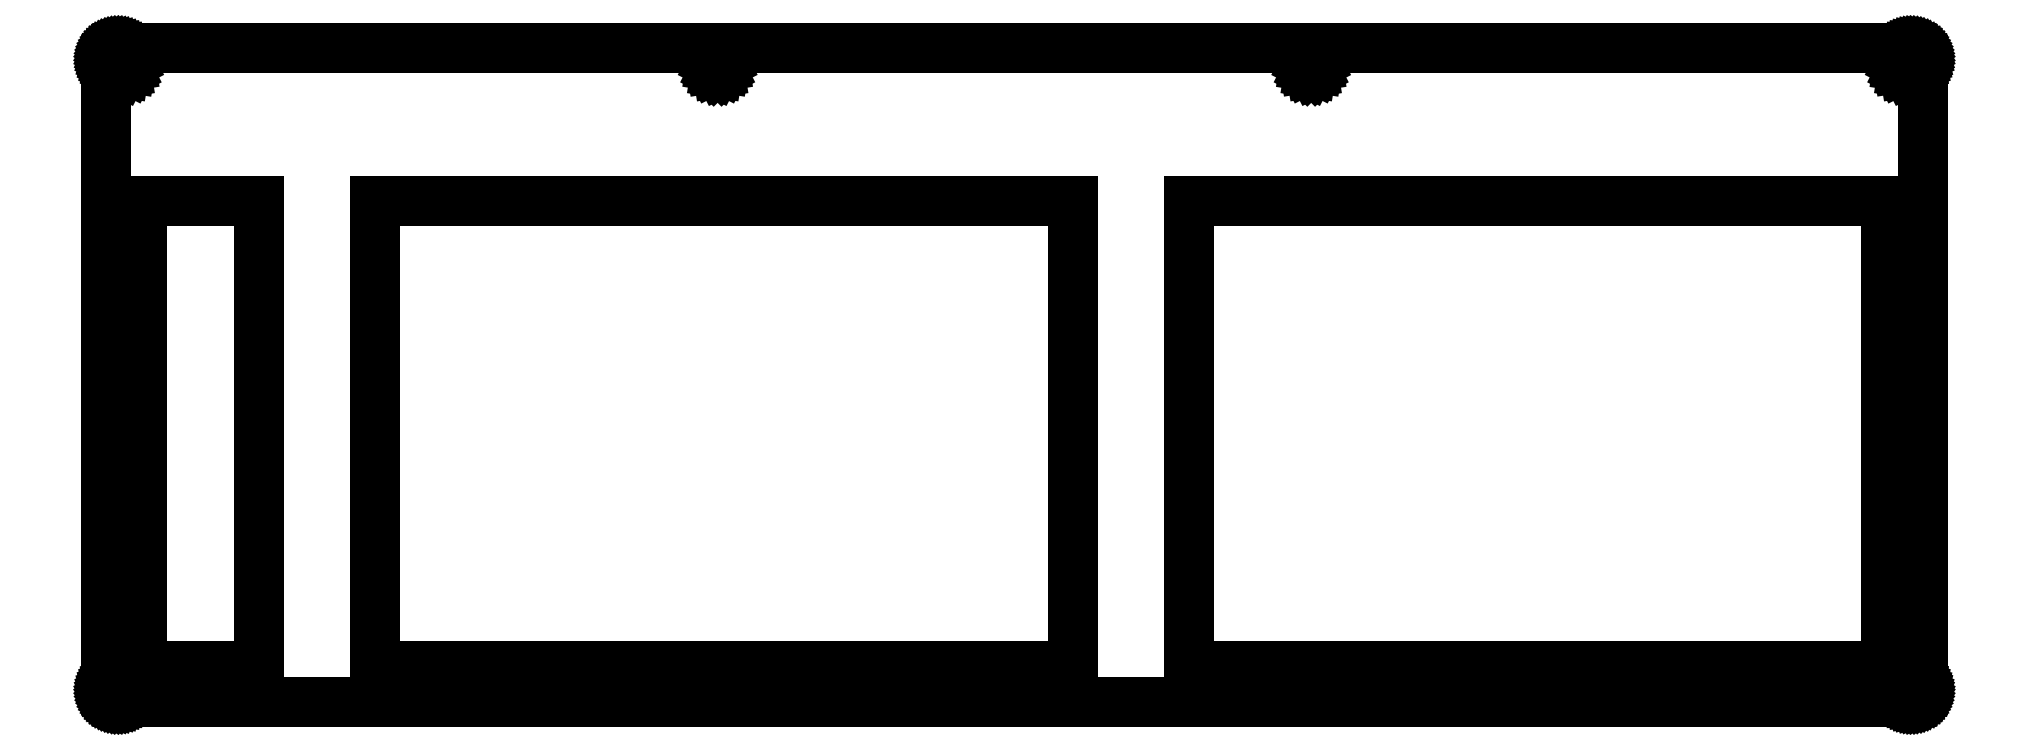
<metadata>
{"format":"dxf","ext":"dxf","renderer":"ezdxf+matplotlib","layout":"modelspace","background":"white","min_lineweight":24,"dpi":150}
</metadata>
<code>
0
SECTION
2
ENTITIES
0
LINE
8
0
10
295.8
20
107.5
30
0
11
296
21
107.5
31
0
0
LINE
8
0
10
296
20
107.5
30
0
11
296.2
21
107.5
31
0
0
LINE
8
0
10
296.2
20
107.5
30
0
11
296.3
21
107.4
31
0
0
LINE
8
0
10
296.3
20
107.4
30
0
11
296.5
21
107.4
31
0
0
LINE
8
0
10
296.5
20
107.4
30
0
11
296.6
21
107.3
31
0
0
LINE
8
0
10
296.6
20
107.3
30
0
11
296.8
21
107.3
31
0
0
LINE
8
0
10
296.8
20
107.3
30
0
11
296.9
21
107.2
31
0
0
LINE
8
0
10
296.9
20
107.2
30
0
11
297
21
107.1
31
0
0
LINE
8
0
10
297
20
107.1
30
0
11
297.1
21
107
31
0
0
LINE
8
0
10
297.1
20
107
30
0
11
297.3
21
106.9
31
0
0
LINE
8
0
10
297.3
20
106.9
30
0
11
297.4
21
106.8
31
0
0
LINE
8
0
10
297.4
20
106.8
30
0
11
297.5
21
106.7
31
0
0
LINE
8
0
10
297.5
20
106.7
30
0
11
297.6
21
106.5
31
0
0
LINE
8
0
10
297.6
20
106.5
30
0
11
297.6
21
106.4
31
0
0
LINE
8
0
10
297.6
20
106.4
30
0
11
297.7
21
106.3
31
0
0
LINE
8
0
10
297.7
20
106.3
30
0
11
297.7
21
106.1
31
0
0
LINE
8
0
10
297.7
20
106.1
30
0
11
297.8
21
106
31
0
0
LINE
8
0
10
297.8
20
106
30
0
11
297.8
21
105.8
31
0
0
LINE
8
0
10
297.8
20
105.8
30
0
11
297.8
21
105.7
31
0
0
LINE
8
0
10
297.8
20
105.7
30
0
11
297.8
21
105.5
31
0
0
LINE
8
0
10
297.8
20
105.5
30
0
11
297.8
21
2.252
31
0
0
LINE
8
0
10
297.8
20
2.252
30
0
11
297.8
21
2.095
31
0
0
LINE
8
0
10
297.8
20
2.095
30
0
11
297.8
21
1.939
31
0
0
LINE
8
0
10
297.8
20
1.939
30
0
11
297.8
21
1.785
31
0
0
LINE
8
0
10
297.8
20
1.785
30
0
11
297.7
21
1.633
31
0
0
LINE
8
0
10
297.7
20
1.633
30
0
11
297.7
21
1.486
31
0
0
LINE
8
0
10
297.7
20
1.486
30
0
11
297.6
21
1.344
31
0
0
LINE
8
0
10
297.6
20
1.344
30
0
11
297.6
21
1.207
31
0
0
LINE
8
0
10
297.6
20
1.207
30
0
11
297.5
21
1.076
31
0
0
LINE
8
0
10
297.5
20
1.076
30
0
11
297.4
21
0.9522
31
0
0
LINE
8
0
10
297.4
20
0.9522
30
0
11
297.3
21
0.8365
31
0
0
LINE
8
0
10
297.3
20
0.8365
30
0
11
297.1
21
0.7304
31
0
0
LINE
8
0
10
297.1
20
0.7304
30
0
11
297
21
0.6325
31
0
0
LINE
8
0
10
297
20
0.6325
30
0
11
296.9
21
0.5457
31
0
0
LINE
8
0
10
296.9
20
0.5457
30
0
11
296.8
21
0.4685
31
0
0
LINE
8
0
10
296.8
20
0.4685
30
0
11
296.6
21
0.4038
31
0
0
LINE
8
0
10
296.6
20
0.4038
30
0
11
296.5
21
0.3486
31
0
0
LINE
8
0
10
296.5
20
0.3486
30
0
11
296.3
21
0.3073
31
0
0
LINE
8
0
10
296.3
20
0.3073
30
0
11
296.2
21
0.2756
31
0
0
LINE
8
0
10
296.2
20
0.2756
30
0
11
296
21
0.2577
31
0
0
LINE
8
0
10
296
20
0.2577
30
0
11
295.8
21
0.2522
31
0
0
LINE
8
0
10
295.8
20
0.2522
30
0
11
2.096
21
0.2522
31
0
0
LINE
8
0
10
2.096
20
0.2522
30
0
11
1.939
21
0.2577
31
0
0
LINE
8
0
10
1.939
20
0.2577
30
0
11
1.782
21
0.2756
31
0
0
LINE
8
0
10
1.782
20
0.2756
30
0
11
1.629
21
0.3073
31
0
0
LINE
8
0
10
1.629
20
0.3073
30
0
11
1.476
21
0.3486
31
0
0
LINE
8
0
10
1.476
20
0.3486
30
0
11
1.33
21
0.4038
31
0
0
LINE
8
0
10
1.33
20
0.4038
30
0
11
1.188
21
0.4685
31
0
0
LINE
8
0
10
1.188
20
0.4685
30
0
11
1.05
21
0.5457
31
0
0
LINE
8
0
10
1.05
20
0.5457
30
0
11
0.9192
21
0.6325
31
0
0
LINE
8
0
10
0.9192
20
0.6325
30
0
11
0.7965
21
0.7304
31
0
0
LINE
8
0
10
0.7965
20
0.7304
30
0
11
0.6808
21
0.8365
31
0
0
LINE
8
0
10
0.6808
20
0.8365
30
0
11
0.5746
21
0.9522
31
0
0
LINE
8
0
10
0.5746
20
0.9522
30
0
11
0.4768
21
1.076
31
0
0
LINE
8
0
10
0.4768
20
1.076
30
0
11
0.39
21
1.207
31
0
0
LINE
8
0
10
0.39
20
1.207
30
0
11
0.3128
21
1.344
31
0
0
LINE
8
0
10
0.3128
20
1.344
30
0
11
0.248
21
1.486
31
0
0
LINE
8
0
10
0.248
20
1.486
30
0
11
0.1929
21
1.633
31
0
0
LINE
8
0
10
0.1929
20
1.633
30
0
11
0.1502
21
1.785
31
0
0
LINE
8
0
10
0.1502
20
1.785
30
0
11
0.1199
21
1.939
31
0
0
LINE
8
0
10
0.1199
20
1.939
30
0
11
0.102
21
2.095
31
0
0
LINE
8
0
10
0.102
20
2.095
30
0
11
0.09508
21
2.25
31
0
0
LINE
8
0
10
0.09508
20
2.25
30
0
11
0.09508
21
105.5
31
0
0
LINE
8
0
10
0.09508
20
105.5
30
0
11
0.102
21
105.7
31
0
0
LINE
8
0
10
0.102
20
105.7
30
0
11
0.1199
21
105.8
31
0
0
LINE
8
0
10
0.1199
20
105.8
30
0
11
0.1502
21
106
31
0
0
LINE
8
0
10
0.1502
20
106
30
0
11
0.1929
21
106.1
31
0
0
LINE
8
0
10
0.1929
20
106.1
30
0
11
0.248
21
106.3
31
0
0
LINE
8
0
10
0.248
20
106.3
30
0
11
0.3128
21
106.4
31
0
0
LINE
8
0
10
0.3128
20
106.4
30
0
11
0.39
21
106.5
31
0
0
LINE
8
0
10
0.39
20
106.5
30
0
11
0.4768
21
106.7
31
0
0
LINE
8
0
10
0.4768
20
106.7
30
0
11
0.5746
21
106.8
31
0
0
LINE
8
0
10
0.5746
20
106.8
30
0
11
0.6808
21
106.9
31
0
0
LINE
8
0
10
0.6808
20
106.9
30
0
11
0.7965
21
107
31
0
0
LINE
8
0
10
0.7965
20
107
30
0
11
0.9192
21
107.1
31
0
0
LINE
8
0
10
0.9192
20
107.1
30
0
11
1.05
21
107.2
31
0
0
LINE
8
0
10
1.05
20
107.2
30
0
11
1.188
21
107.3
31
0
0
LINE
8
0
10
1.188
20
107.3
30
0
11
1.33
21
107.3
31
0
0
LINE
8
0
10
1.33
20
107.3
30
0
11
1.476
21
107.4
31
0
0
LINE
8
0
10
1.476
20
107.4
30
0
11
1.629
21
107.4
31
0
0
LINE
8
0
10
1.629
20
107.4
30
0
11
1.782
21
107.5
31
0
0
LINE
8
0
10
1.782
20
107.5
30
0
11
1.939
21
107.5
31
0
0
LINE
8
0
10
1.939
20
107.5
30
0
11
2.096
21
107.5
31
0
0
LINE
8
0
10
2.096
20
107.5
30
0
11
295.8
21
107.5
31
0
0
LINE
8
0
10
294.5
20
4.298
30
0
11
294.2
21
4.141
31
0
0
LINE
8
0
10
294.2
20
4.141
30
0
11
294
21
3.897
31
0
0
LINE
8
0
10
294
20
3.897
30
0
11
293.8
21
3.591
31
0
0
LINE
8
0
10
293.8
20
3.591
30
0
11
293.7
21
3.251
31
0
0
LINE
8
0
10
293.7
20
3.251
30
0
11
293.8
21
2.912
31
0
0
LINE
8
0
10
293.8
20
2.912
30
0
11
294
21
2.604
31
0
0
LINE
8
0
10
294
20
2.604
30
0
11
294.2
21
2.362
31
0
0
LINE
8
0
10
294.2
20
2.362
30
0
11
294.5
21
2.205
31
0
0
LINE
8
0
10
294.5
20
2.205
30
0
11
294.8
21
2.151
31
0
0
LINE
8
0
10
294.8
20
2.151
30
0
11
295.2
21
2.205
31
0
0
LINE
8
0
10
295.2
20
2.205
30
0
11
295.5
21
2.362
31
0
0
LINE
8
0
10
295.5
20
2.362
30
0
11
295.7
21
2.604
31
0
0
LINE
8
0
10
295.7
20
2.604
30
0
11
295.9
21
2.912
31
0
0
LINE
8
0
10
295.9
20
2.912
30
0
11
295.9
21
3.251
31
0
0
LINE
8
0
10
295.9
20
3.251
30
0
11
295.9
21
3.591
31
0
0
LINE
8
0
10
295.9
20
3.591
30
0
11
295.7
21
3.897
31
0
0
LINE
8
0
10
295.7
20
3.897
30
0
11
295.5
21
4.141
31
0
0
LINE
8
0
10
295.5
20
4.141
30
0
11
295.2
21
4.298
31
0
0
LINE
8
0
10
295.2
20
4.298
30
0
11
294.8
21
4.35
31
0
0
LINE
8
0
10
294.8
20
4.35
30
0
11
294.5
21
4.298
31
0
0
LINE
8
0
10
197.3
20
4.298
30
0
11
196.9
21
4.141
31
0
0
LINE
8
0
10
196.9
20
4.141
30
0
11
196.7
21
3.897
31
0
0
LINE
8
0
10
196.7
20
3.897
30
0
11
196.5
21
3.591
31
0
0
LINE
8
0
10
196.5
20
3.591
30
0
11
196.5
21
3.251
31
0
0
LINE
8
0
10
196.5
20
3.251
30
0
11
196.5
21
2.912
31
0
0
LINE
8
0
10
196.5
20
2.912
30
0
11
196.7
21
2.604
31
0
0
LINE
8
0
10
196.7
20
2.604
30
0
11
196.9
21
2.362
31
0
0
LINE
8
0
10
196.9
20
2.362
30
0
11
197.3
21
2.205
31
0
0
LINE
8
0
10
197.3
20
2.205
30
0
11
197.6
21
2.151
31
0
0
LINE
8
0
10
197.6
20
2.151
30
0
11
197.9
21
2.205
31
0
0
LINE
8
0
10
197.9
20
2.205
30
0
11
198.2
21
2.362
31
0
0
LINE
8
0
10
198.2
20
2.362
30
0
11
198.5
21
2.604
31
0
0
LINE
8
0
10
198.5
20
2.604
30
0
11
198.6
21
2.912
31
0
0
LINE
8
0
10
198.6
20
2.912
30
0
11
198.7
21
3.251
31
0
0
LINE
8
0
10
198.7
20
3.251
30
0
11
198.6
21
3.591
31
0
0
LINE
8
0
10
198.6
20
3.591
30
0
11
198.5
21
3.897
31
0
0
LINE
8
0
10
198.5
20
3.897
30
0
11
198.2
21
4.141
31
0
0
LINE
8
0
10
198.2
20
4.141
30
0
11
197.9
21
4.298
31
0
0
LINE
8
0
10
197.9
20
4.298
30
0
11
197.6
21
4.35
31
0
0
LINE
8
0
10
197.6
20
4.35
30
0
11
197.3
21
4.298
31
0
0
LINE
8
0
10
100
20
4.298
30
0
11
99.7
21
4.141
31
0
0
LINE
8
0
10
99.7
20
4.141
30
0
11
99.46
21
3.897
31
0
0
LINE
8
0
10
99.46
20
3.897
30
0
11
99.3
21
3.591
31
0
0
LINE
8
0
10
99.3
20
3.591
30
0
11
99.24
21
3.251
31
0
0
LINE
8
0
10
99.24
20
3.251
30
0
11
99.3
21
2.912
31
0
0
LINE
8
0
10
99.3
20
2.912
30
0
11
99.46
21
2.604
31
0
0
LINE
8
0
10
99.46
20
2.604
30
0
11
99.7
21
2.362
31
0
0
LINE
8
0
10
99.7
20
2.362
30
0
11
100
21
2.205
31
0
0
LINE
8
0
10
100
20
2.205
30
0
11
100.3
21
2.151
31
0
0
LINE
8
0
10
100.3
20
2.151
30
0
11
100.7
21
2.205
31
0
0
LINE
8
0
10
100.7
20
2.205
30
0
11
101
21
2.362
31
0
0
LINE
8
0
10
101
20
2.362
30
0
11
101.2
21
2.604
31
0
0
LINE
8
0
10
101.2
20
2.604
30
0
11
101.4
21
2.912
31
0
0
LINE
8
0
10
101.4
20
2.912
30
0
11
101.4
21
3.251
31
0
0
LINE
8
0
10
101.4
20
3.251
30
0
11
101.4
21
3.591
31
0
0
LINE
8
0
10
101.4
20
3.591
30
0
11
101.2
21
3.897
31
0
0
LINE
8
0
10
101.2
20
3.897
30
0
11
101
21
4.141
31
0
0
LINE
8
0
10
101
20
4.141
30
0
11
100.7
21
4.298
31
0
0
LINE
8
0
10
100.7
20
4.298
30
0
11
100.3
21
4.35
31
0
0
LINE
8
0
10
100.3
20
4.35
30
0
11
100
21
4.298
31
0
0
LINE
8
0
10
2.756
20
4.298
30
0
11
2.449
21
4.141
31
0
0
LINE
8
0
10
2.449
20
4.141
30
0
11
2.205
21
3.897
31
0
0
LINE
8
0
10
2.205
20
3.897
30
0
11
2.049
21
3.591
31
0
0
LINE
8
0
10
2.049
20
3.591
30
0
11
1.995
21
3.251
31
0
0
LINE
8
0
10
1.995
20
3.251
30
0
11
2.049
21
2.912
31
0
0
LINE
8
0
10
2.049
20
2.912
30
0
11
2.205
21
2.604
31
0
0
LINE
8
0
10
2.205
20
2.604
30
0
11
2.449
21
2.362
31
0
0
LINE
8
0
10
2.449
20
2.362
30
0
11
2.756
21
2.205
31
0
0
LINE
8
0
10
2.756
20
2.205
30
0
11
3.095
21
2.151
31
0
0
LINE
8
0
10
3.095
20
2.151
30
0
11
3.434
21
2.205
31
0
0
LINE
8
0
10
3.434
20
2.205
30
0
11
3.741
21
2.362
31
0
0
LINE
8
0
10
3.741
20
2.362
30
0
11
3.984
21
2.604
31
0
0
LINE
8
0
10
3.984
20
2.604
30
0
11
4.141
21
2.912
31
0
0
LINE
8
0
10
4.141
20
2.912
30
0
11
4.196
21
3.251
31
0
0
LINE
8
0
10
4.196
20
3.251
30
0
11
4.141
21
3.591
31
0
0
LINE
8
0
10
4.141
20
3.591
30
0
11
3.984
21
3.897
31
0
0
LINE
8
0
10
3.984
20
3.897
30
0
11
3.741
21
4.141
31
0
0
LINE
8
0
10
3.741
20
4.141
30
0
11
3.434
21
4.298
31
0
0
LINE
8
0
10
3.434
20
4.298
30
0
11
3.095
21
4.35
31
0
0
LINE
8
0
10
3.095
20
4.35
30
0
11
2.756
21
4.298
31
0
0
LINE
8
0
10
6.094
20
82.45
30
0
11
25.15
21
82.45
31
0
0
LINE
8
0
10
25.15
20
82.45
30
0
11
25.15
21
6.252
31
0
0
LINE
8
0
10
25.15
20
6.252
30
0
11
6.094
21
6.252
31
0
0
LINE
8
0
10
6.094
20
6.252
30
0
11
6.094
21
82.45
31
0
0
LINE
8
0
10
44.19
20
82.45
30
0
11
158.5
21
82.45
31
0
0
LINE
8
0
10
158.5
20
82.45
30
0
11
158.5
21
6.252
31
0
0
LINE
8
0
10
158.5
20
6.252
30
0
11
44.19
21
6.252
31
0
0
LINE
8
0
10
44.19
20
6.252
30
0
11
44.19
21
82.45
31
0
0
LINE
8
0
10
177.5
20
82.45
30
0
11
291.8
21
82.45
31
0
0
LINE
8
0
10
291.8
20
82.45
30
0
11
291.8
21
6.252
31
0
0
LINE
8
0
10
291.8
20
6.252
30
0
11
177.5
21
6.252
31
0
0
LINE
8
0
10
177.5
20
6.252
30
0
11
177.5
21
82.45
31
0
0
LINE
8
0
10
100
20
105.5
30
0
11
99.7
21
105.4
31
0
0
LINE
8
0
10
99.7
20
105.4
30
0
11
99.46
21
105.1
31
0
0
LINE
8
0
10
99.46
20
105.1
30
0
11
99.3
21
104.8
31
0
0
LINE
8
0
10
99.3
20
104.8
30
0
11
99.24
21
104.5
31
0
0
LINE
8
0
10
99.24
20
104.5
30
0
11
99.3
21
104.2
31
0
0
LINE
8
0
10
99.3
20
104.2
30
0
11
99.46
21
103.9
31
0
0
LINE
8
0
10
99.46
20
103.9
30
0
11
99.7
21
103.6
31
0
0
LINE
8
0
10
99.7
20
103.6
30
0
11
100
21
103.5
31
0
0
LINE
8
0
10
100
20
103.5
30
0
11
100.3
21
103.4
31
0
0
LINE
8
0
10
100.3
20
103.4
30
0
11
100.7
21
103.5
31
0
0
LINE
8
0
10
100.7
20
103.5
30
0
11
101
21
103.6
31
0
0
LINE
8
0
10
101
20
103.6
30
0
11
101.2
21
103.9
31
0
0
LINE
8
0
10
101.2
20
103.9
30
0
11
101.4
21
104.2
31
0
0
LINE
8
0
10
101.4
20
104.2
30
0
11
101.4
21
104.5
31
0
0
LINE
8
0
10
101.4
20
104.5
30
0
11
101.4
21
104.8
31
0
0
LINE
8
0
10
101.4
20
104.8
30
0
11
101.2
21
105.1
31
0
0
LINE
8
0
10
101.2
20
105.1
30
0
11
101
21
105.4
31
0
0
LINE
8
0
10
101
20
105.4
30
0
11
100.7
21
105.5
31
0
0
LINE
8
0
10
100.7
20
105.5
30
0
11
100.3
21
105.6
31
0
0
LINE
8
0
10
100.3
20
105.6
30
0
11
100
21
105.5
31
0
0
LINE
8
0
10
197.3
20
105.5
30
0
11
196.9
21
105.4
31
0
0
LINE
8
0
10
196.9
20
105.4
30
0
11
196.7
21
105.1
31
0
0
LINE
8
0
10
196.7
20
105.1
30
0
11
196.5
21
104.8
31
0
0
LINE
8
0
10
196.5
20
104.8
30
0
11
196.5
21
104.5
31
0
0
LINE
8
0
10
196.5
20
104.5
30
0
11
196.5
21
104.2
31
0
0
LINE
8
0
10
196.5
20
104.2
30
0
11
196.7
21
103.9
31
0
0
LINE
8
0
10
196.7
20
103.9
30
0
11
196.9
21
103.6
31
0
0
LINE
8
0
10
196.9
20
103.6
30
0
11
197.3
21
103.5
31
0
0
LINE
8
0
10
197.3
20
103.5
30
0
11
197.6
21
103.4
31
0
0
LINE
8
0
10
197.6
20
103.4
30
0
11
197.9
21
103.5
31
0
0
LINE
8
0
10
197.9
20
103.5
30
0
11
198.2
21
103.6
31
0
0
LINE
8
0
10
198.2
20
103.6
30
0
11
198.5
21
103.9
31
0
0
LINE
8
0
10
198.5
20
103.9
30
0
11
198.6
21
104.2
31
0
0
LINE
8
0
10
198.6
20
104.2
30
0
11
198.7
21
104.5
31
0
0
LINE
8
0
10
198.7
20
104.5
30
0
11
198.6
21
104.8
31
0
0
LINE
8
0
10
198.6
20
104.8
30
0
11
198.5
21
105.1
31
0
0
LINE
8
0
10
198.5
20
105.1
30
0
11
198.2
21
105.4
31
0
0
LINE
8
0
10
198.2
20
105.4
30
0
11
197.9
21
105.5
31
0
0
LINE
8
0
10
197.9
20
105.5
30
0
11
197.6
21
105.6
31
0
0
LINE
8
0
10
197.6
20
105.6
30
0
11
197.3
21
105.5
31
0
0
LINE
8
0
10
294.5
20
105.5
30
0
11
294.2
21
105.4
31
0
0
LINE
8
0
10
294.2
20
105.4
30
0
11
294
21
105.1
31
0
0
LINE
8
0
10
294
20
105.1
30
0
11
293.8
21
104.8
31
0
0
LINE
8
0
10
293.8
20
104.8
30
0
11
293.7
21
104.5
31
0
0
LINE
8
0
10
293.7
20
104.5
30
0
11
293.8
21
104.2
31
0
0
LINE
8
0
10
293.8
20
104.2
30
0
11
294
21
103.9
31
0
0
LINE
8
0
10
294
20
103.9
30
0
11
294.2
21
103.6
31
0
0
LINE
8
0
10
294.2
20
103.6
30
0
11
294.5
21
103.5
31
0
0
LINE
8
0
10
294.5
20
103.5
30
0
11
294.8
21
103.4
31
0
0
LINE
8
0
10
294.8
20
103.4
30
0
11
295.2
21
103.5
31
0
0
LINE
8
0
10
295.2
20
103.5
30
0
11
295.5
21
103.6
31
0
0
LINE
8
0
10
295.5
20
103.6
30
0
11
295.7
21
103.9
31
0
0
LINE
8
0
10
295.7
20
103.9
30
0
11
295.9
21
104.2
31
0
0
LINE
8
0
10
295.9
20
104.2
30
0
11
295.9
21
104.5
31
0
0
LINE
8
0
10
295.9
20
104.5
30
0
11
295.9
21
104.8
31
0
0
LINE
8
0
10
295.9
20
104.8
30
0
11
295.7
21
105.1
31
0
0
LINE
8
0
10
295.7
20
105.1
30
0
11
295.5
21
105.4
31
0
0
LINE
8
0
10
295.5
20
105.4
30
0
11
295.2
21
105.5
31
0
0
LINE
8
0
10
295.2
20
105.5
30
0
11
294.8
21
105.6
31
0
0
LINE
8
0
10
294.8
20
105.6
30
0
11
294.5
21
105.5
31
0
0
LINE
8
0
10
2.756
20
105.5
30
0
11
2.449
21
105.4
31
0
0
LINE
8
0
10
2.449
20
105.4
30
0
11
2.205
21
105.1
31
0
0
LINE
8
0
10
2.205
20
105.1
30
0
11
2.049
21
104.8
31
0
0
LINE
8
0
10
2.049
20
104.8
30
0
11
1.995
21
104.5
31
0
0
LINE
8
0
10
1.995
20
104.5
30
0
11
2.049
21
104.2
31
0
0
LINE
8
0
10
2.049
20
104.2
30
0
11
2.205
21
103.9
31
0
0
LINE
8
0
10
2.205
20
103.9
30
0
11
2.449
21
103.6
31
0
0
LINE
8
0
10
2.449
20
103.6
30
0
11
2.756
21
103.5
31
0
0
LINE
8
0
10
2.756
20
103.5
30
0
11
3.095
21
103.4
31
0
0
LINE
8
0
10
3.095
20
103.4
30
0
11
3.434
21
103.5
31
0
0
LINE
8
0
10
3.434
20
103.5
30
0
11
3.741
21
103.6
31
0
0
LINE
8
0
10
3.741
20
103.6
30
0
11
3.984
21
103.9
31
0
0
LINE
8
0
10
3.984
20
103.9
30
0
11
4.141
21
104.2
31
0
0
LINE
8
0
10
4.141
20
104.2
30
0
11
4.196
21
104.5
31
0
0
LINE
8
0
10
4.196
20
104.5
30
0
11
4.141
21
104.8
31
0
0
LINE
8
0
10
4.141
20
104.8
30
0
11
3.984
21
105.1
31
0
0
LINE
8
0
10
3.984
20
105.1
30
0
11
3.741
21
105.4
31
0
0
LINE
8
0
10
3.741
20
105.4
30
0
11
3.434
21
105.5
31
0
0
LINE
8
0
10
3.434
20
105.5
30
0
11
3.095
21
105.6
31
0
0
LINE
8
0
10
3.095
20
105.6
30
0
11
2.756
21
105.5
31
0
0
ENDSEC
0
EOF

</code>
